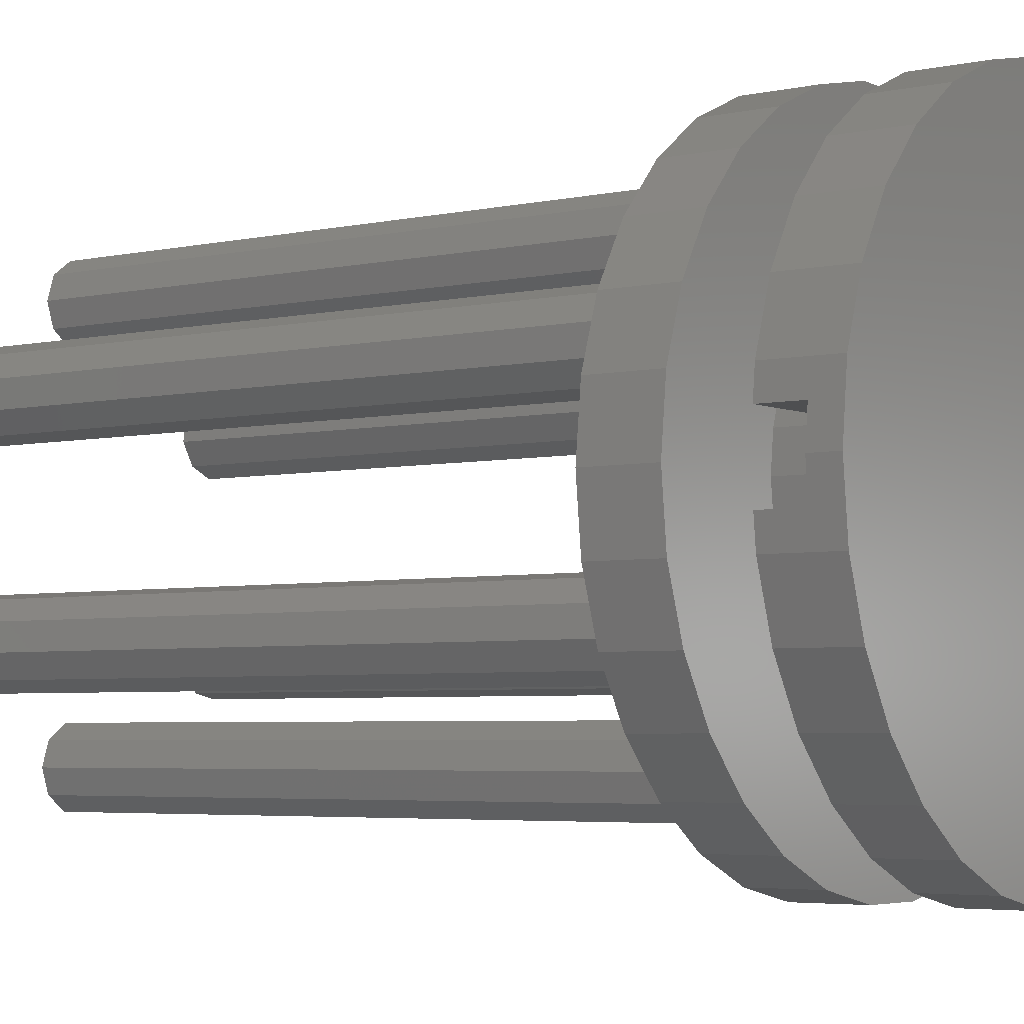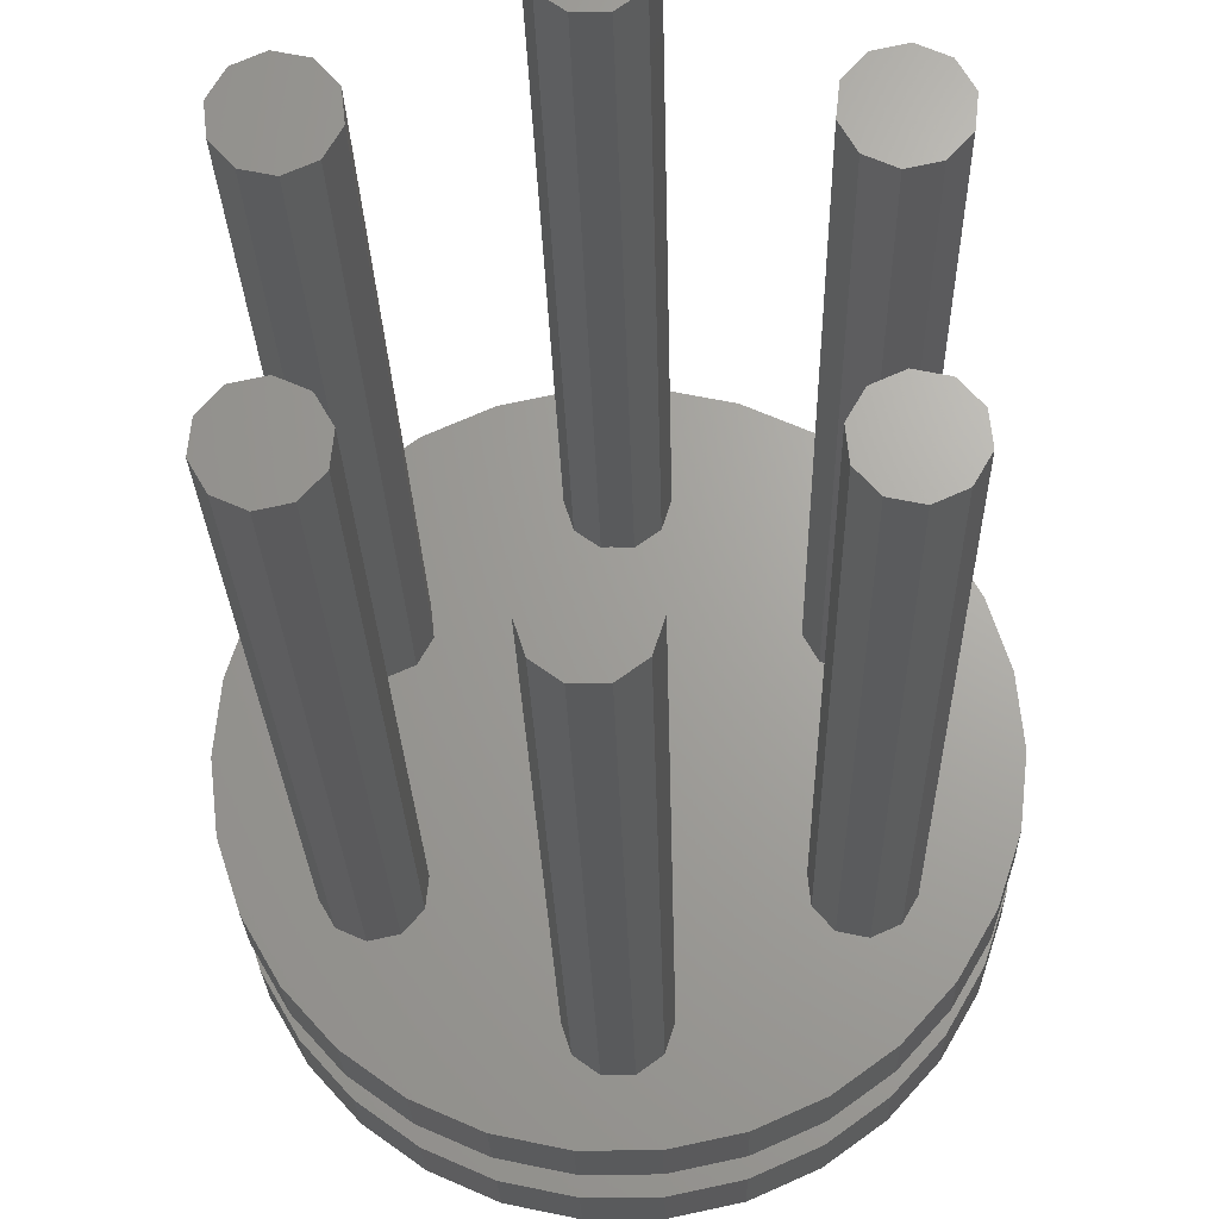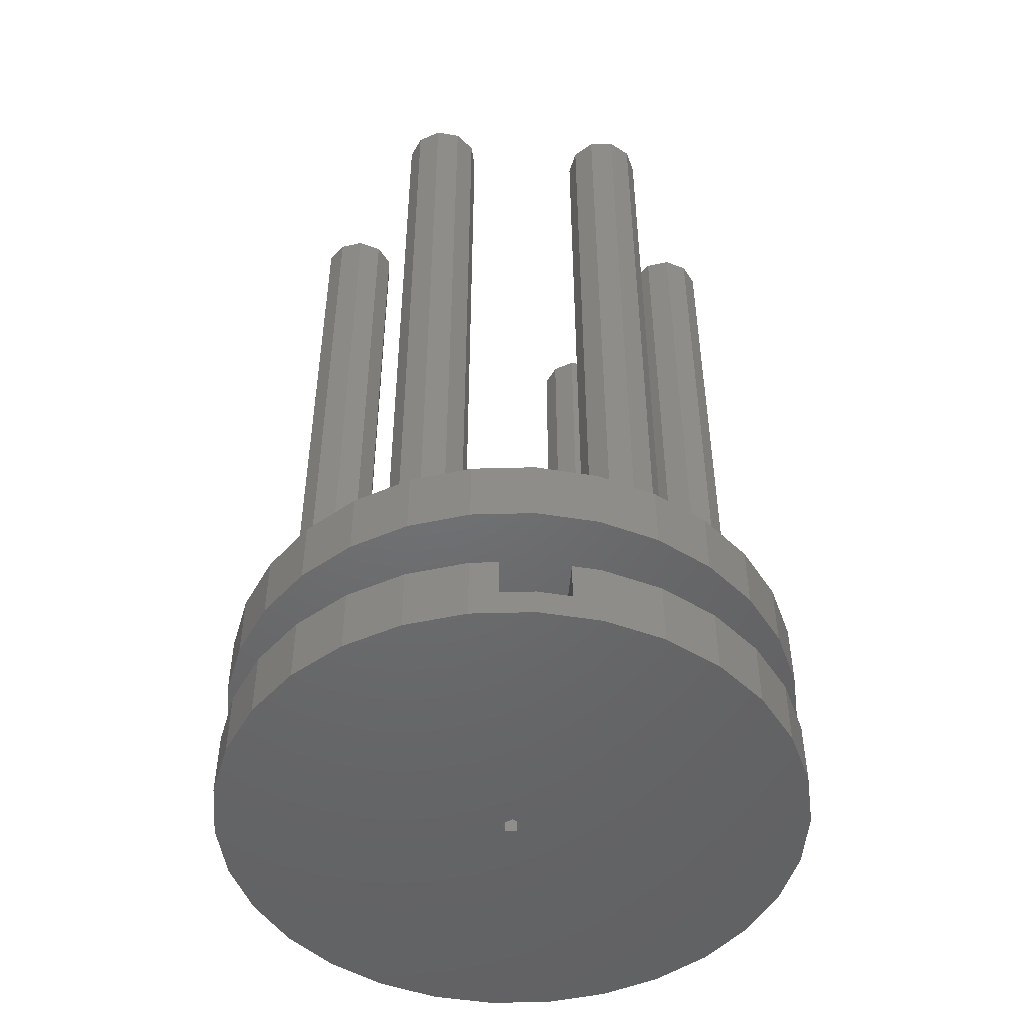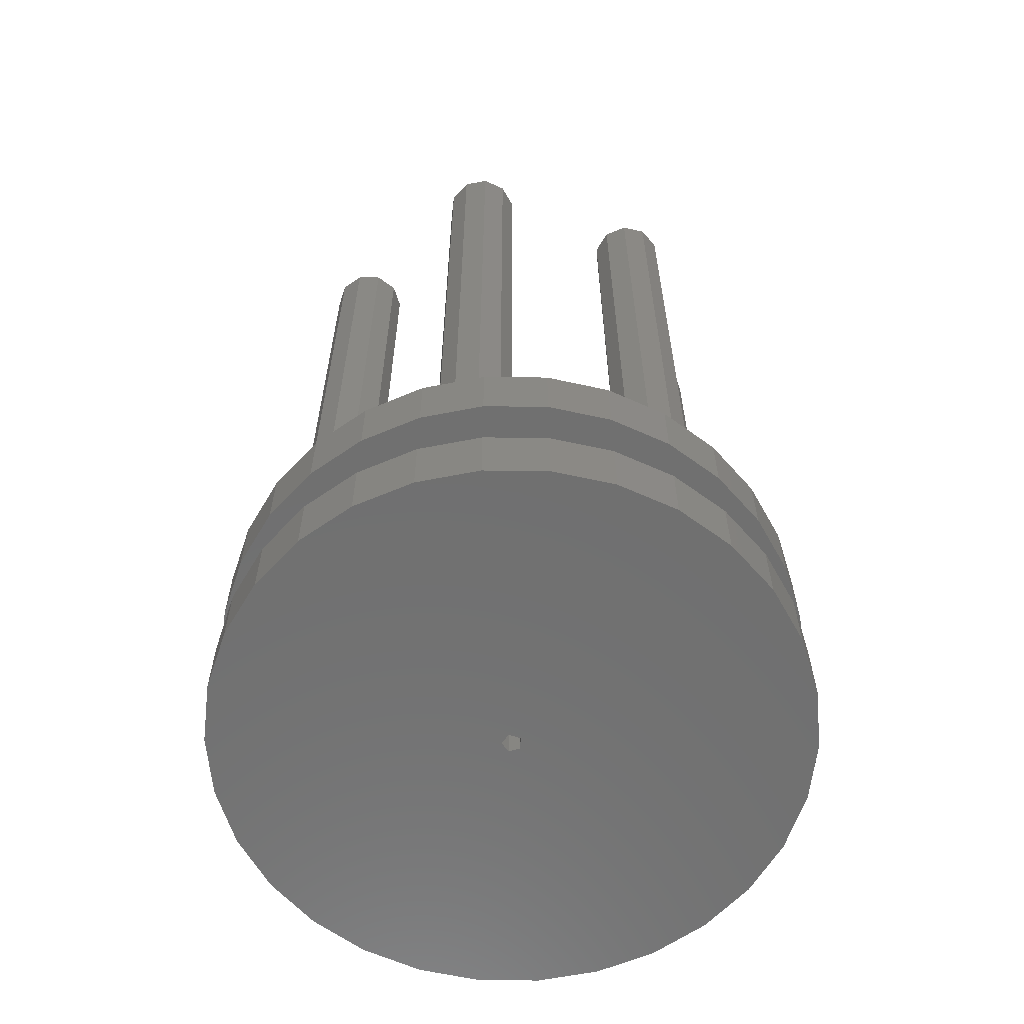
<metadata>
{"format":"stl","ext":"stl","renderer":"f3d","projection":"perspective","resolution":1024,"background":"white","views":[{"elev":-4.2,"azim":126.3,"up":"+Y"},{"elev":-22.9,"azim":1.3,"up":"+Y"},{"elev":-48.6,"azim":85.7,"up":"+Z"},{"elev":-61.8,"azim":-108.7,"up":"+Z"}]}
</metadata>
<code>
# stl→obj: 332 verts, 668 faces
v -22 0 25
v -21.52 4.574 25
v -21.52 -4.574 25
v -20.1 8.948 25
v -17.8 12.93 25
v -14.72 16.35 25
v -11 19.05 25
v -6.798 20.92 25
v -2.3 21.88 25
v 2.3 21.88 25
v 6.798 20.92 25
v 11 19.05 25
v 14.72 16.35 25
v 17.8 12.93 25
v 20.1 8.948 25
v 0.2318 0.7133 25
v 21.52 4.574 25
v 22 0 25
v 21.52 -4.574 25
v 20.1 -8.948 25
v 17.8 -12.93 25
v 14.72 -16.35 25
v 11 -19.05 25
v 6.798 -20.92 25
v 2.3 -21.88 25
v -2.3 -21.88 25
v -6.798 -20.92 25
v -11 -19.05 25
v -14.72 -16.35 25
v -17.8 -12.93 25
v -20.1 -8.948 25
v -0.6068 0.4408 25
v 0.75 0 25
v -0.6068 -0.4408 25
v 0.2318 -0.7133 25
v -22 0 30
v -21.52 4.574 30
v -21.52 -4.574 30
v -20.1 -8.948 30
v -17.8 -12.93 30
v -14.72 -16.35 30
v -11 -19.05 30
v -6.798 -20.92 30
v -2.3 -21.88 30
v 2.3 -21.88 30
v 6.798 -20.92 30
v 11 -19.05 30
v 14.72 -16.35 30
v 17.8 -12.93 30
v 20.1 -8.948 30
v 21.52 -4.574 30
v 21.74 -2.5 27
v 21.74 -2.5 30
v 22 0 27
v 21.74 2.5 27
v 21.52 4.574 30
v 21.74 2.5 30
v 20.1 8.948 30
v 17.8 12.93 30
v 14.72 16.35 30
v 11 19.05 30
v 6.798 20.92 30
v 2.3 21.88 30
v -2.3 21.88 30
v -6.798 20.92 30
v -11 19.05 30
v -14.72 16.35 30
v -17.8 12.93 30
v -20.1 8.948 30
v -0.6068 0.4408 40
v -0.6068 -0.4408 40
v 0 0.638 32
v 0 0.638 27
v 0.2318 0.7133 27
v 0.2318 0.7133 32
v 0.2318 0.7133 40
v 0.75 0 27
v 0.2318 -0.7133 27
v 0.2318 -0.7133 40
v 0.2318 -0.7133 32
v 0 -0.638 32
v 0 -0.638 27
v -8.03 -8.918 30
v -3.708 -11.41 30
v -6 -10.39 30
v 1.254 -11.93 30
v -1.254 -11.93 30
v 6 -10.39 30
v 3.708 -11.41 30
v 9.708 -7.053 30
v 8.03 -8.918 30
v -9.708 -7.053 30
v -10.96 -4.881 30
v 11.74 -2.5 30
v 10.96 -4.881 30
v -11.74 2.495 30
v -10.96 4.881 30
v 11.74 2.5 30
v 10.96 4.881 30
v -11.74 -2.495 30
v -12 0 30
v -9.708 7.053 30
v -8.03 8.918 30
v -6 10.39 30
v -3.708 11.41 30
v 9.708 7.053 30
v 8.03 8.918 30
v -1.254 11.93 30
v 1.254 11.93 30
v 3.708 11.41 30
v 6 10.39 30
v 11.74 -2.5 32
v 0 -2.5 32
v 0 -2.5 27
v 0 2.5 27
v 0 2.5 32
v 11.74 2.5 32
v -21.52 4.574 40
v -22 0 40
v -21.52 -4.574 40
v -17.8 -12.93 40
v -20.1 -8.948 40
v -14.72 -16.35 40
v -15.92 -8.124 40
v -15.73 -6.28 40
v -10.25 -8.72 40
v -2.3 -21.88 40
v 2.3 -21.88 40
v 2.427 -13.24 40
v 3 -15 40
v 11 -19.05 40
v 14.72 -16.35 40
v 17.8 -12.93 40
v 11.49 -10.1 40
v 10.06 6.876 40
v -10.06 6.876 40
v -10.98 5.271 40
v 21.52 -4.574 40
v 22 0 40
v -12.68 4.516 40
v -0.9271 -17.85 40
v -2.427 -16.76 40
v 0.9271 12.15 40
v -0.9271 12.15 40
v -10.25 8.72 40
v 2.427 16.76 40
v 3 15 40
v 11 19.05 40
v -15 9.729 40
v -13.3 10.48 40
v 2.3 21.88 40
v -6.798 20.92 40
v -2.3 21.88 40
v -11 19.05 40
v -14.72 16.35 40
v -17.8 12.93 40
v -20.1 8.948 40
v -11 -19.05 40
v -14.49 -4.902 40
v -12.68 -4.516 40
v -11.49 -10.1 40
v -10.98 -5.271 40
v 2.427 -16.76 40
v 0.9271 -17.85 40
v 6.798 -20.92 40
v -3 -15 40
v -10.06 -6.876 40
v -13.3 -10.48 40
v -6.798 -20.92 40
v 13.3 10.48 40
v 15 9.729 40
v 17.8 12.93 40
v -11.49 10.1 40
v -2.427 13.24 40
v -2.427 -13.24 40
v -0.9271 -12.15 40
v -2.427 16.76 40
v 14.72 16.35 40
v -0.9271 17.85 40
v 0.9271 17.85 40
v 6.798 20.92 40
v 12.68 4.516 40
v 10.98 5.271 40
v -3 15 40
v 0.9271 -12.15 40
v -15.92 8.124 40
v 15.73 -6.28 40
v 15.92 -8.124 40
v 20.1 -8.948 40
v 2.427 13.24 40
v 10.25 -8.72 40
v 0.75 0 40
v 10.98 -5.271 40
v 12.68 -4.516 40
v 10.06 -6.876 40
v 10.25 8.72 40
v 14.49 -4.902 40
v 15 -9.729 40
v 13.3 -10.48 40
v 15.92 8.124 40
v 15.73 6.28 40
v 20.1 8.948 40
v 11.49 10.1 40
v 14.49 4.902 40
v 21.52 4.574 40
v -14.49 4.902 40
v -15 -9.729 40
v -15.73 6.28 40
v 0.75 0 32
v 11.74 2.495 32
v 12 0 32
v 11.74 -2.495 32
v 10.96 4.881 35
v 11.74 2.495 35
v 9.708 7.053 35
v 8.03 8.918 35
v 6 10.39 35
v 3.708 11.41 35
v 1.254 11.93 35
v -1.254 11.93 35
v -3.708 11.41 35
v -6 10.39 35
v -8.03 8.918 35
v -9.708 7.053 35
v -10.96 4.881 35
v -11.74 2.495 35
v -12 0 35
v -11.74 -2.495 35
v -10.96 -4.881 35
v -9.708 -7.053 35
v -8.03 -8.918 35
v -6 -10.39 35
v -3.708 -11.41 35
v -1.254 -11.93 35
v 1.254 -11.93 35
v 3.708 -11.41 35
v 6 -10.39 35
v 8.03 -8.918 35
v 9.708 -7.053 35
v 10.96 -4.881 35
v 11.74 -2.495 35
v -22 0 35
v -21.52 4.574 35
v -20.1 8.948 35
v -17.8 12.93 35
v -14.72 16.35 35
v -11 19.05 35
v -6.798 20.92 35
v -2.3 21.88 35
v 2.3 21.88 35
v 6.798 20.92 35
v 11 19.05 35
v 14.72 16.35 35
v 17.8 12.93 35
v 20.1 8.948 35
v 21.52 4.574 35
v 22 0 35
v 21.52 -4.574 35
v 20.1 -8.948 35
v 17.8 -12.93 35
v 14.72 -16.35 35
v 11 -19.05 35
v 6.798 -20.92 35
v 2.3 -21.88 35
v -2.3 -21.88 35
v -6.798 -20.92 35
v -11 -19.05 35
v -14.72 -16.35 35
v -17.8 -12.93 35
v -20.1 -8.948 35
v -21.52 -4.574 35
v -15.92 -8.124 95
v -15.73 -6.28 95
v -15 -9.729 95
v -13.3 -10.48 95
v -11.49 -10.1 95
v -10.25 -8.72 95
v -10.06 -6.876 95
v -10.98 -5.271 95
v -12.68 -4.516 95
v -14.49 -4.902 95
v -15.73 6.28 95
v -14.49 4.902 95
v -15.92 8.124 95
v -12.68 4.516 95
v -10.98 5.271 95
v -10.06 6.876 95
v -10.25 8.72 95
v -11.49 10.1 95
v -13.3 10.48 95
v -15 9.729 95
v -2.427 -16.76 95
v -0.9271 -17.85 95
v -3 -15 95
v 0.9271 -17.85 95
v 2.427 -16.76 95
v 3 -15 95
v 2.427 -13.24 95
v 0.9271 -12.15 95
v -0.9271 -12.15 95
v -2.427 -13.24 95
v -3 15 95
v -2.427 13.24 95
v -0.9271 12.15 95
v 0.9271 12.15 95
v 2.427 13.24 95
v 3 15 95
v 2.427 16.76 95
v 0.9271 17.85 95
v -0.9271 17.85 95
v -2.427 16.76 95
v 10.06 -6.876 95
v 10.25 -8.72 95
v 11.49 -10.1 95
v 13.3 -10.48 95
v 15 -9.729 95
v 15.92 -8.124 95
v 15.73 -6.28 95
v 14.49 -4.902 95
v 12.68 -4.516 95
v 10.98 -5.271 95
v 10.06 6.876 95
v 10.25 8.72 95
v 10.98 5.271 95
v 12.68 4.516 95
v 14.49 4.902 95
v 15.73 6.28 95
v 15.92 8.124 95
v 15 9.729 95
v 13.3 10.48 95
v 11.49 10.1 95
v 12 0 35
f 1 2 3
f 3 2 4
f 3 4 5
f 3 5 6
f 3 6 7
f 3 7 8
f 3 8 9
f 3 9 10
f 3 10 11
f 3 11 12
f 3 12 13
f 3 13 14
f 3 14 15
f 16 15 17
f 3 18 19
f 3 19 20
f 3 20 21
f 3 21 22
f 3 22 23
f 3 23 24
f 3 24 25
f 3 25 26
f 3 26 27
f 3 27 28
f 3 28 29
f 3 29 30
f 3 30 31
f 3 15 32
f 16 17 33
f 3 34 35
f 3 35 18
f 33 18 35
f 33 17 18
f 32 15 16
f 34 3 32
f 1 36 2
f 2 36 37
f 1 3 36
f 36 3 38
f 3 31 38
f 38 31 39
f 31 30 39
f 39 30 40
f 30 29 40
f 40 29 41
f 41 29 28
f 42 41 28
f 42 28 27
f 43 42 27
f 43 27 26
f 44 43 26
f 44 26 25
f 45 44 25
f 45 25 24
f 46 45 24
f 46 24 23
f 47 46 23
f 47 23 22
f 48 47 22
f 48 22 21
f 49 48 21
f 49 21 20
f 50 49 20
f 50 20 19
f 51 50 19
f 52 19 18
f 52 53 51
f 51 19 52
f 54 52 18
f 55 17 56
f 55 54 18
f 18 17 55
f 57 55 56
f 17 15 58
f 56 17 58
f 15 14 59
f 58 15 59
f 14 13 60
f 59 14 60
f 12 61 13
f 13 61 60
f 11 62 12
f 12 62 61
f 10 63 11
f 11 63 62
f 9 64 10
f 10 64 63
f 8 65 9
f 9 65 64
f 7 66 8
f 8 66 65
f 6 67 7
f 7 67 66
f 5 68 6
f 6 68 67
f 4 69 5
f 5 69 68
f 2 37 4
f 4 37 69
f 32 70 71
f 34 32 71
f 72 70 73
f 16 74 73
f 32 16 73
f 75 76 72
f 76 70 72
f 70 32 73
f 77 74 33
f 33 74 16
f 77 33 78
f 78 33 35
f 79 80 71
f 71 80 81
f 71 81 82
f 82 78 35
f 82 35 34
f 82 34 71
f 37 36 38
f 40 37 39
f 39 37 38
f 41 37 40
f 42 37 41
f 43 37 42
f 44 37 43
f 45 37 44
f 83 37 45
f 84 85 46
f 86 87 47
f 88 89 48
f 90 91 49
f 92 93 37
f 51 94 50
f 94 95 50
f 96 97 37
f 50 90 49
f 98 57 99
f 49 91 48
f 91 88 48
f 48 89 47
f 89 86 47
f 47 87 46
f 87 84 46
f 46 85 45
f 85 83 45
f 92 37 83
f 93 100 37
f 100 101 37
f 95 90 50
f 102 37 97
f 103 37 102
f 104 37 103
f 105 37 104
f 106 57 107
f 61 37 105
f 99 57 106
f 60 105 108
f 59 108 109
f 58 109 110
f 56 110 111
f 57 111 107
f 56 111 57
f 58 110 56
f 59 109 58
f 60 108 59
f 61 105 60
f 62 37 61
f 63 37 62
f 64 37 63
f 65 37 64
f 66 37 65
f 67 37 66
f 68 37 67
f 69 37 68
f 53 94 51
f 101 96 37
f 112 94 113
f 52 94 53
f 113 94 52
f 113 52 114
f 52 54 55
f 74 52 115
f 115 52 55
f 73 74 115
f 78 52 77
f 114 52 78
f 114 78 82
f 74 77 52
f 55 57 98
f 116 55 98
f 117 116 98
f 116 115 55
f 118 119 120
f 121 118 122
f 122 118 120
f 123 118 121
f 124 118 123
f 124 125 118
f 126 127 128
f 129 130 131
f 132 118 131
f 133 118 132
f 134 118 133
f 135 136 137
f 76 138 139
f 140 118 139
f 141 142 128
f 143 144 145
f 146 147 148
f 149 150 151
f 152 118 153
f 154 118 152
f 155 118 154
f 156 118 155
f 157 118 156
f 158 124 123
f 159 160 118
f 126 161 127
f 162 118 160
f 163 164 165
f 142 166 167
f 161 168 169
f 167 126 142
f 127 161 169
f 169 168 158
f 170 171 172
f 173 145 174
f 153 149 151
f 153 118 149
f 175 176 118
f 150 177 151
f 143 145 178
f 179 180 181
f 145 172 178
f 182 140 139
f 175 162 167
f 182 183 137
f 128 142 126
f 184 177 150
f 175 167 166
f 164 141 128
f 185 118 176
f 131 118 185
f 130 163 165
f 131 185 129
f 131 130 165
f 165 164 128
f 144 174 145
f 186 149 118
f 71 70 118
f 187 188 189
f 180 146 181
f 175 118 162
f 151 179 181
f 151 177 179
f 145 136 172
f 181 146 148
f 148 147 178
f 174 184 173
f 147 190 178
f 134 191 118
f 190 143 178
f 184 150 173
f 76 192 138
f 192 79 138
f 76 118 70
f 193 194 79
f 139 118 76
f 195 118 191
f 193 79 71
f 71 118 193
f 135 196 136
f 138 79 194
f 138 197 189
f 138 194 197
f 197 187 189
f 198 199 133
f 189 198 133
f 188 198 189
f 199 134 133
f 195 193 118
f 200 201 202
f 203 136 196
f 172 136 203
f 171 200 202
f 172 203 170
f 172 171 202
f 201 204 205
f 204 182 205
f 202 201 205
f 182 137 140
f 205 182 139
f 135 137 183
f 140 206 118
f 207 124 158
f 168 207 158
f 125 159 118
f 206 208 118
f 208 186 118
f 192 76 209
f 209 76 75
f 117 209 116
f 116 75 72
f 209 75 116
f 80 209 117
f 80 117 210
f 80 210 211
f 80 211 212
f 80 212 112
f 80 112 113
f 80 113 81
f 115 116 72
f 73 115 72
f 82 81 113
f 114 82 113
f 192 209 79
f 79 209 80
f 98 99 213
f 117 98 213
f 214 117 213
f 210 117 214
f 99 106 215
f 213 99 215
f 106 107 216
f 215 106 216
f 111 217 107
f 107 217 216
f 110 218 111
f 111 218 217
f 109 219 110
f 110 219 218
f 108 220 109
f 109 220 219
f 105 221 108
f 108 221 220
f 104 222 105
f 105 222 221
f 103 223 104
f 104 223 222
f 102 224 103
f 103 224 223
f 97 225 102
f 102 225 224
f 96 226 97
f 97 226 225
f 101 227 96
f 96 227 226
f 101 100 227
f 227 100 228
f 100 93 228
f 228 93 229
f 93 92 229
f 229 92 230
f 92 83 230
f 230 83 231
f 231 83 85
f 232 231 85
f 232 85 84
f 233 232 84
f 233 84 87
f 234 233 87
f 234 87 86
f 235 234 86
f 235 86 89
f 236 235 89
f 236 89 88
f 237 236 88
f 237 88 91
f 238 237 91
f 238 91 90
f 239 238 90
f 239 90 95
f 240 239 95
f 240 95 94
f 212 240 112
f 112 240 94
f 241 240 212
f 242 119 243
f 243 119 118
f 243 118 244
f 244 118 157
f 244 157 245
f 245 157 156
f 245 156 246
f 246 156 155
f 246 155 247
f 247 155 154
f 247 154 248
f 248 154 152
f 248 152 249
f 249 152 153
f 249 153 250
f 250 153 151
f 250 151 251
f 251 151 181
f 251 181 252
f 252 181 148
f 252 148 253
f 253 148 178
f 254 253 178
f 172 254 178
f 255 254 172
f 202 255 172
f 256 255 202
f 205 256 202
f 257 256 205
f 139 257 205
f 138 258 257
f 139 138 257
f 189 259 258
f 138 189 258
f 133 260 259
f 189 133 259
f 132 261 260
f 133 132 260
f 131 262 261
f 132 131 261
f 165 263 262
f 131 165 262
f 128 264 263
f 165 128 263
f 127 265 264
f 128 127 264
f 169 266 265
f 127 169 265
f 158 267 266
f 169 158 266
f 123 268 267
f 158 123 267
f 269 268 121
f 121 268 123
f 270 269 122
f 122 269 121
f 271 270 120
f 120 270 122
f 242 271 119
f 119 271 120
f 124 272 125
f 125 272 273
f 124 207 272
f 272 207 274
f 274 207 168
f 275 274 168
f 275 168 161
f 276 275 161
f 276 161 126
f 277 276 126
f 277 126 167
f 278 277 167
f 167 162 279
f 278 167 279
f 160 280 162
f 162 280 279
f 159 281 160
f 160 281 280
f 125 273 159
f 159 273 281
f 208 206 282
f 282 206 283
f 186 208 284
f 284 208 282
f 283 206 140
f 285 283 140
f 285 140 137
f 286 285 137
f 286 137 136
f 287 286 136
f 136 145 288
f 287 136 288
f 145 173 289
f 288 145 289
f 150 290 173
f 173 290 289
f 149 291 150
f 150 291 290
f 186 284 149
f 149 284 291
f 292 142 141
f 293 292 141
f 166 142 294
f 294 142 292
f 293 141 164
f 295 293 164
f 295 164 163
f 296 295 163
f 296 163 130
f 297 296 130
f 130 129 298
f 297 130 298
f 185 299 129
f 129 299 298
f 176 300 185
f 185 300 299
f 175 301 176
f 176 301 300
f 166 294 175
f 175 294 301
f 184 174 302
f 302 174 303
f 303 174 144
f 304 303 144
f 304 144 143
f 305 304 143
f 305 143 190
f 306 305 190
f 306 190 147
f 307 306 147
f 147 146 308
f 307 147 308
f 180 309 146
f 146 309 308
f 179 310 180
f 180 310 309
f 177 311 179
f 179 311 310
f 184 302 177
f 177 302 311
f 195 191 312
f 312 191 313
f 191 134 313
f 313 134 314
f 314 134 199
f 315 314 199
f 315 199 198
f 316 315 198
f 316 198 188
f 317 316 188
f 188 187 318
f 317 188 318
f 187 197 319
f 318 187 319
f 194 320 197
f 197 320 319
f 193 321 194
f 194 321 320
f 195 312 193
f 193 312 321
f 135 322 196
f 196 322 323
f 135 183 322
f 322 183 324
f 324 183 182
f 325 324 182
f 325 182 204
f 326 325 204
f 326 204 201
f 327 326 201
f 327 201 200
f 328 327 200
f 200 171 329
f 328 200 329
f 170 330 171
f 171 330 329
f 203 331 170
f 170 331 330
f 196 323 203
f 203 323 331
f 241 212 211
f 332 241 211
f 211 210 214
f 332 211 214
f 242 243 271
f 271 243 244
f 271 244 245
f 271 245 246
f 271 246 247
f 271 247 248
f 271 248 249
f 271 249 250
f 222 250 251
f 220 251 252
f 218 252 253
f 216 253 254
f 215 254 255
f 213 255 256
f 332 256 257
f 241 257 258
f 239 258 259
f 237 259 260
f 235 260 261
f 233 261 262
f 271 262 263
f 271 263 264
f 271 264 265
f 271 265 266
f 271 266 267
f 271 267 268
f 271 268 269
f 271 269 270
f 228 271 227
f 213 256 214
f 229 271 228
f 230 271 229
f 231 271 230
f 232 271 231
f 235 261 234
f 271 232 262
f 234 261 233
f 232 233 262
f 236 260 235
f 237 260 236
f 238 259 237
f 239 259 238
f 240 258 239
f 241 258 240
f 214 256 332
f 215 255 213
f 217 253 216
f 218 253 217
f 219 252 218
f 221 251 220
f 222 251 221
f 223 250 222
f 225 271 224
f 271 250 223
f 271 223 224
f 226 271 225
f 216 254 215
f 227 271 226
f 220 252 219
f 332 257 241
f 273 272 274
f 276 273 275
f 275 273 274
f 277 273 276
f 278 273 277
f 279 273 278
f 280 273 279
f 281 273 280
f 291 284 282
f 285 291 283
f 283 291 282
f 286 291 285
f 287 291 286
f 288 291 287
f 289 291 288
f 290 291 289
f 301 294 292
f 295 301 293
f 293 301 292
f 296 301 295
f 297 301 296
f 298 301 297
f 299 301 298
f 300 301 299
f 311 302 303
f 305 311 304
f 304 311 303
f 306 311 305
f 307 311 306
f 308 311 307
f 309 311 308
f 310 311 309
f 321 312 313
f 315 321 314
f 314 321 313
f 316 321 315
f 317 321 316
f 318 321 317
f 319 321 318
f 320 321 319
f 323 322 324
f 326 323 325
f 325 323 324
f 327 323 326
f 328 323 327
f 329 323 328
f 330 323 329
f 331 323 330

</code>
